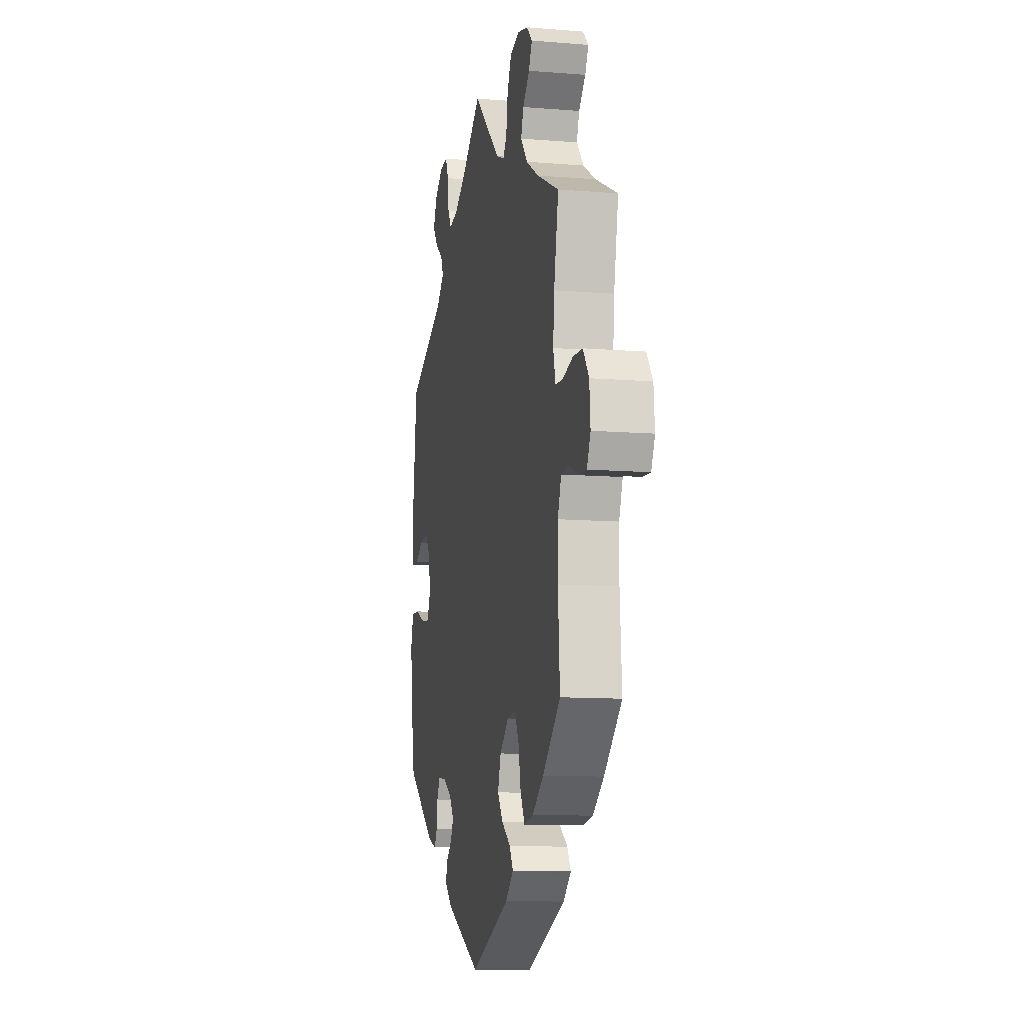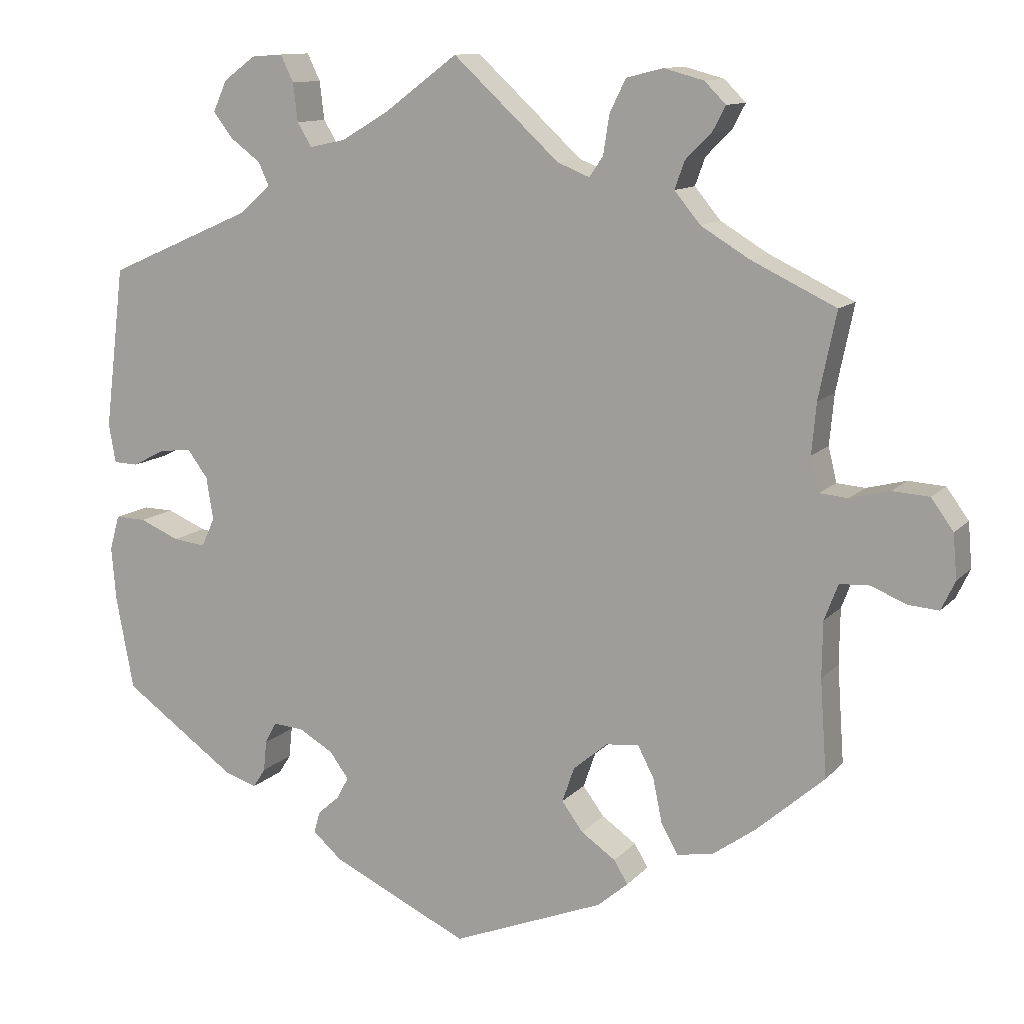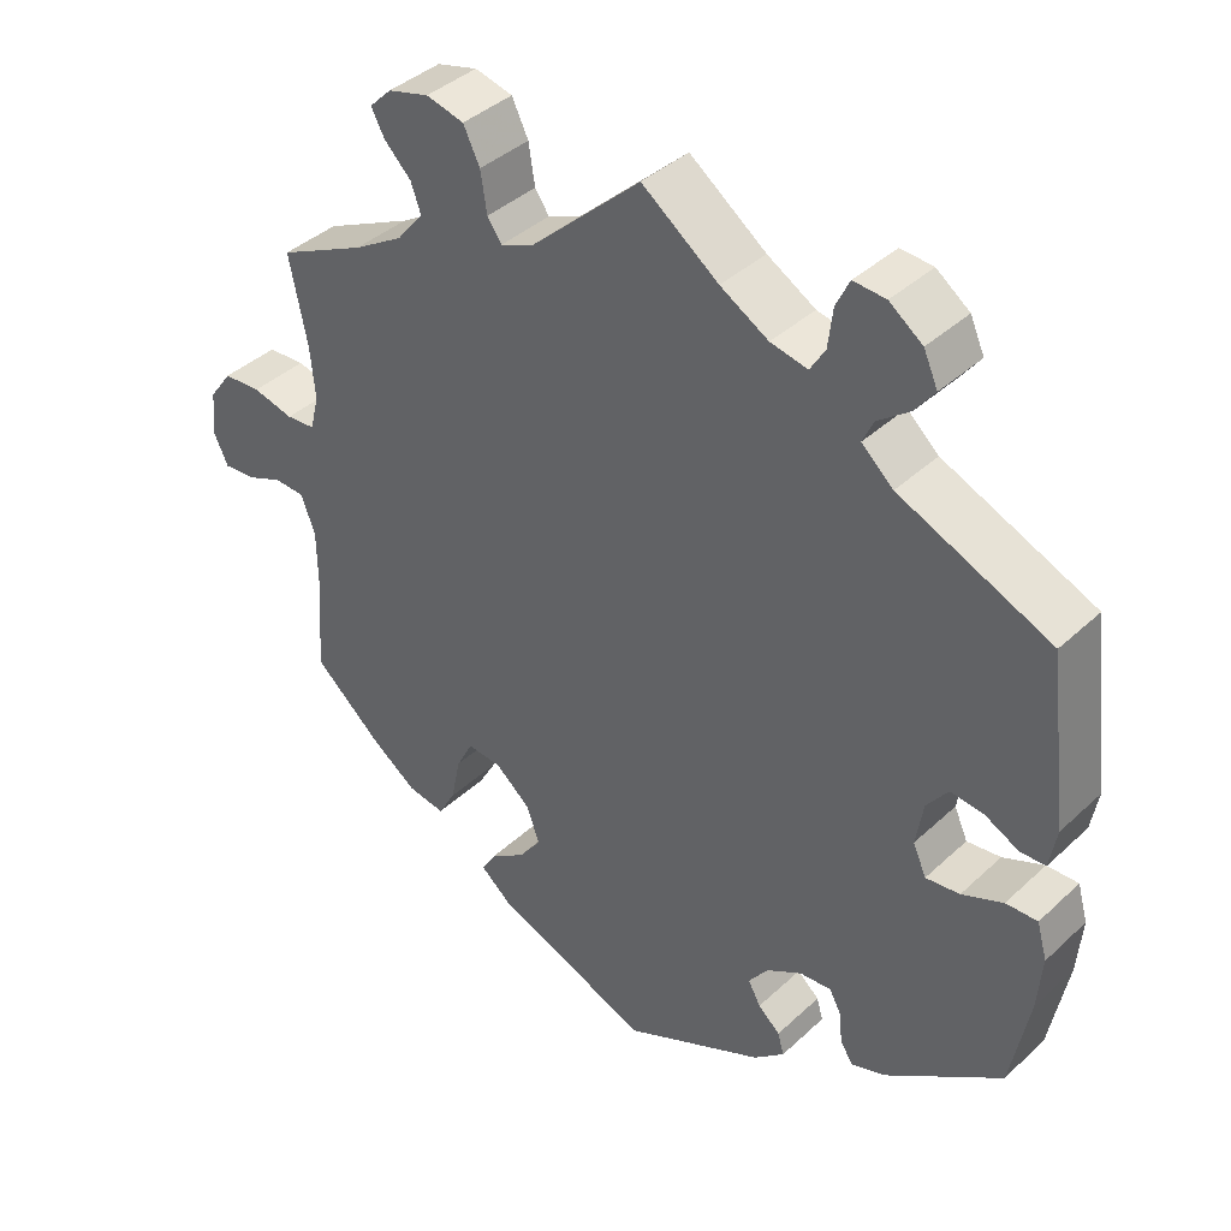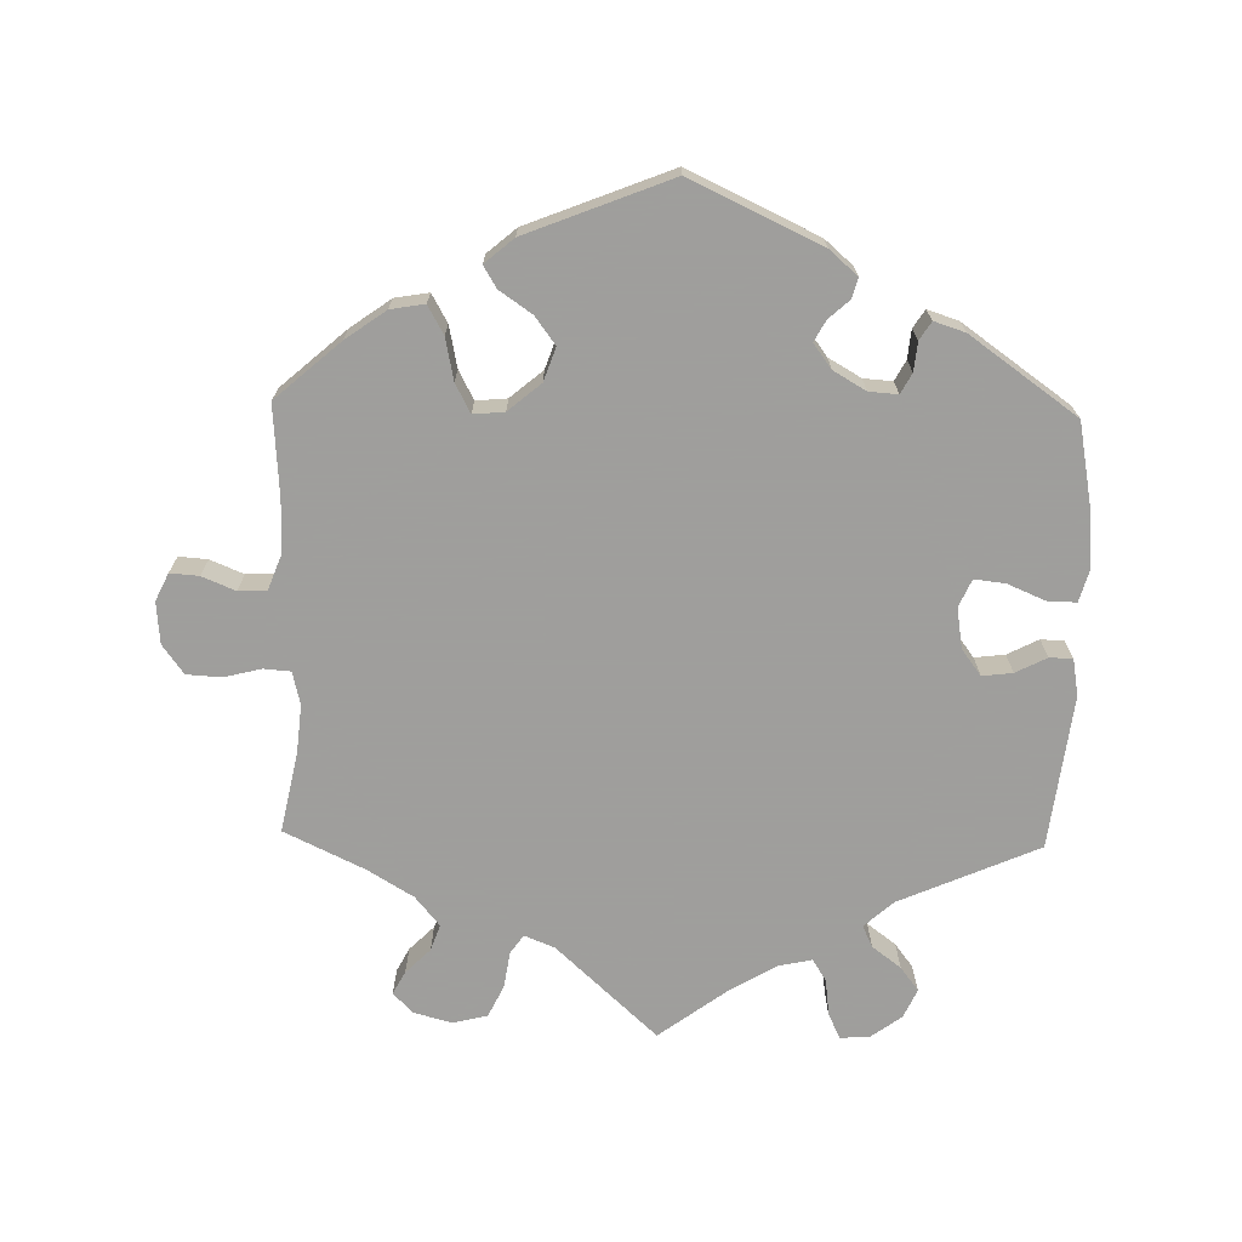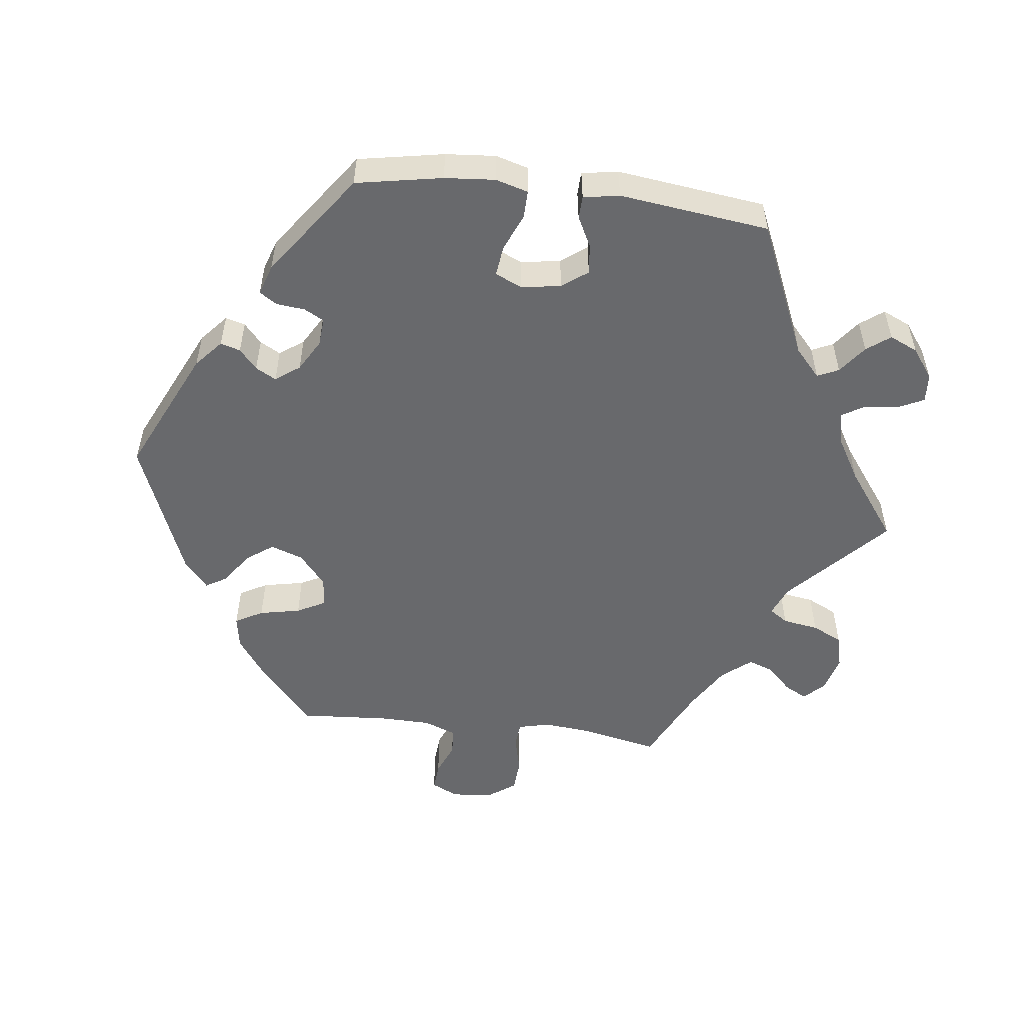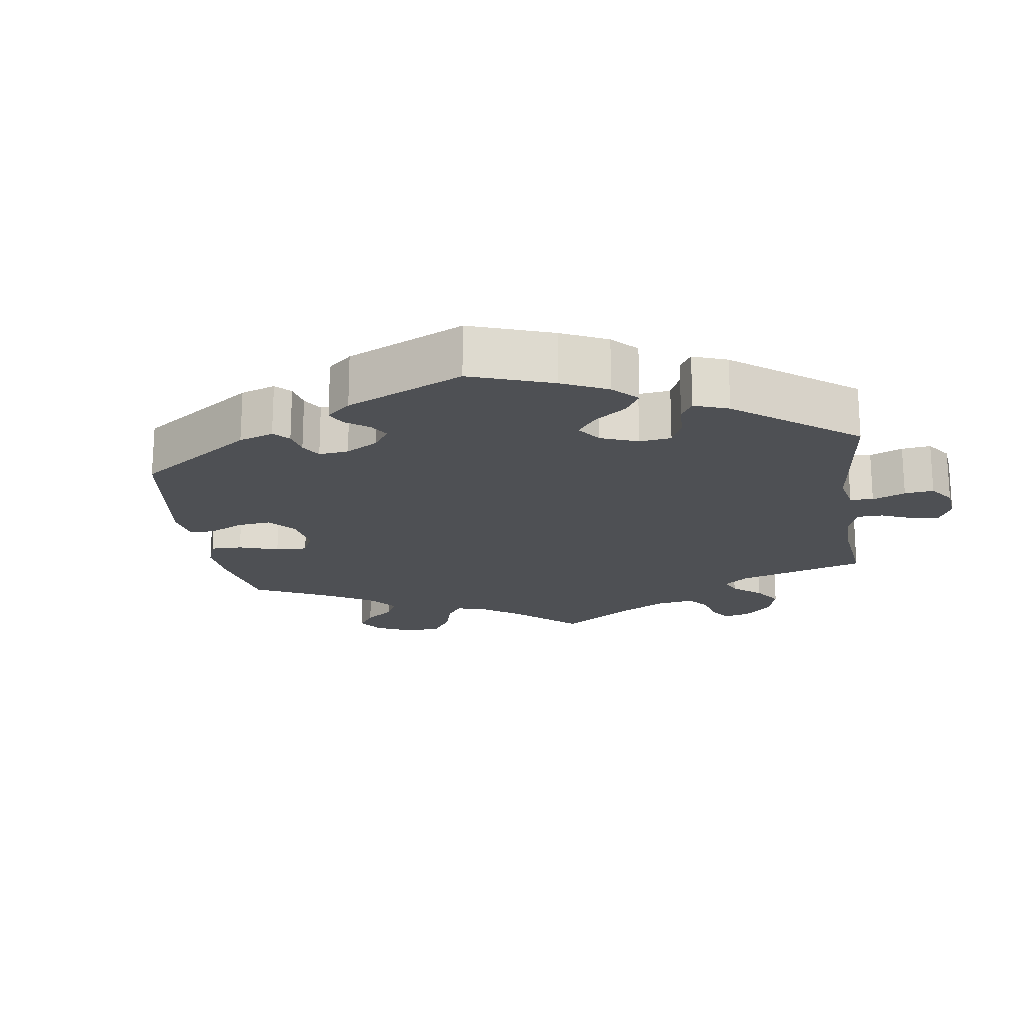
<metadata>
{"format":"obj","ext":"obj","renderer":"f3d","projection":"perspective","resolution":1024,"background":"white","views":[{"elev":-10.8,"azim":78.6,"up":"+Z"},{"elev":11.7,"azim":24.7,"up":"+Z"},{"elev":39.6,"azim":-138.8,"up":"+Z"},{"elev":-71.1,"azim":178.7,"up":"+Y"},{"elev":-52.7,"azim":-97.1,"up":"+Y"},{"elev":-19.0,"azim":-111.5,"up":"+Y"}]}
</metadata>
<code>
v -0.178 0.07 -0.494
v -0.217 0.07 -0.46
v -0.209 0.07 -0.432
v -0.181 0.07 -0.407
v -0.165 0.07 -0.378
v -0.19 0.07 -0.344
v -0.235 0.07 -0.318
v -0.275 0.07 -0.315
v -0.29 0.07 -0.343
v -0.294 0.07 -0.383
v -0.31 0.07 -0.408
v -0.353 0.07 -0.394
v -0.501 0.07 -0.289
v -0.524 0.07 -0.167
v -0.53 0.07 -0.096
v -0.517 0.07 -0.05
v -0.477 0.07 -0.051
v -0.425 0.07 -0.073
v -0.382 0.07 -0.078
v -0.365 0.07 -0.04
v -0.374 0.07 0.016
v -0.401 0.07 0.052
v -0.443 0.07 0.047
v -0.486 0.07 0.025
v -0.518 0.07 0.026
v -0.527 0.07 0.077
v -0.501 0.07 0.289
v -0.309 0.07 0.373
v -0.269 0.07 0.409
v -0.283 0.07 0.439
v -0.323 0.07 0.469
v -0.348 0.07 0.502
v -0.33 0.07 0.542
v -0.288 0.07 0.573
v -0.247 0.07 0.576
v -0.23 0.07 0.541
v -0.224 0.07 0.491
v -0.205 0.07 0.46
v -0.158 0.07 0.47
v -0.097 0.07 0.506
v 0 0.07 0.578
v 0.139 0.07 0.45
v 0.181 0.07 0.433
v 0.199 0.07 0.459
v 0.207 0.07 0.51
v 0.228 0.07 0.553
v 0.276 0.07 0.565
v 0.328 0.07 0.551
v 0.356 0.07 0.523
v 0.339 0.07 0.491
v 0.305 0.07 0.457
v 0.292 0.07 0.421
v 0.326 0.07 0.38
v 0.389 0.07 0.342
v 0.5 0.07 0.289
v 0.477 0.07 0.177
v 0.471 0.07 0.111
v 0.482 0.07 0.066
v 0.519 0.07 0.063
v 0.571 0.07 0.076
v 0.619 0.07 0.073
v 0.648 0.07 0.033
v 0.653 0.07 -0.025
v 0.635 0.07 -0.063
v 0.595 0.07 -0.06
v 0.549 0.07 -0.041
v 0.51 0.07 -0.043
v 0.492 0.07 -0.09
v 0.491 0.07 -0.163
v 0.5 0.07 -0.289
v 0.411 0.07 -0.367
v 0.355 0.07 -0.407
v 0.308 0.07 -0.415
v 0.286 0.07 -0.376
v 0.274 0.07 -0.318
v 0.253 0.07 -0.278
v 0.21 0.07 -0.282
v 0.165 0.07 -0.32
v 0.149 0.07 -0.366
v 0.177 0.07 -0.404
v 0.222 0.07 -0.435
v 0.24 0.07 -0.465
v 0.2 0.07 -0.499
v 0.001 0.07 -0.578
v -0.178 0 -0.494
v -0.217 0 -0.46
v -0.209 0 -0.432
v -0.181 0 -0.407
v -0.165 0 -0.378
v -0.19 0 -0.344
v -0.235 0 -0.318
v -0.275 0 -0.315
v -0.29 0 -0.343
v -0.294 0 -0.383
v -0.31 0 -0.408
v -0.353 0 -0.394
v -0.501 0 -0.289
v -0.524 0 -0.167
v -0.53 0 -0.096
v -0.517 0 -0.05
v -0.477 0 -0.051
v -0.425 0 -0.073
v -0.382 0 -0.078
v -0.365 0 -0.04
v -0.374 0 0.016
v -0.401 0 0.052
v -0.443 0 0.047
v -0.486 0 0.025
v -0.518 0 0.026
v -0.527 0 0.077
v -0.501 0 0.289
v -0.309 0 0.373
v -0.269 0 0.409
v -0.283 0 0.439
v -0.323 0 0.469
v -0.348 0 0.502
v -0.33 0 0.542
v -0.288 0 0.573
v -0.247 0 0.576
v -0.23 0 0.541
v -0.224 0 0.491
v -0.205 0 0.46
v -0.158 0 0.47
v -0.097 0 0.506
v 0 0 0.578
v 0.139 0 0.45
v 0.181 0 0.433
v 0.199 0 0.459
v 0.207 0 0.51
v 0.228 0 0.553
v 0.276 0 0.565
v 0.328 0 0.551
v 0.356 0 0.523
v 0.339 0 0.491
v 0.305 0 0.457
v 0.292 0 0.421
v 0.326 0 0.38
v 0.389 0 0.342
v 0.5 0 0.289
v 0.477 0 0.177
v 0.471 0 0.111
v 0.482 0 0.066
v 0.519 0 0.063
v 0.571 0 0.076
v 0.619 0 0.073
v 0.648 0 0.033
v 0.653 0 -0.025
v 0.635 0 -0.063
v 0.595 0 -0.06
v 0.549 0 -0.041
v 0.51 0 -0.043
v 0.492 0 -0.09
v 0.491 0 -0.163
v 0.5 0 -0.289
v 0.411 0 -0.367
v 0.355 0 -0.407
v 0.308 0 -0.415
v 0.286 0 -0.376
v 0.274 0 -0.318
v 0.253 0 -0.278
v 0.21 0 -0.282
v 0.165 0 -0.32
v 0.149 0 -0.366
v 0.177 0 -0.404
v 0.222 0 -0.435
v 0.24 0 -0.465
v 0.2 0 -0.499
v 0.001 0 -0.578
f 80 81 82 83
f 79 80 83 84
f 78 79 84 1
f 72 73 74 75
f 72 75 76
f 69 70 71 72
f 68 69 72 76
f 67 68 76 77
f 63 64 65 66
f 63 66 67
f 62 63 67
f 59 60 61 62
f 58 59 62 67
f 54 55 56
f 53 54 56 57
f 52 53 57 58
f 48 49 50 51
f 48 51 52
f 47 48 52
f 44 45 46 47
f 43 44 47 52
f 40 41 42
f 39 40 42 43
f 38 39 43
f 34 35 36 37
f 34 37 38
f 33 34 38
f 30 31 32 33
f 29 30 33 38
f 28 29 38 43
f 23 24 25 26
f 22 23 26 27
f 21 22 27 28
f 15 16 17 18
f 15 18 19
f 14 15 19
f 13 14 19
f 12 13 19
f 9 10 11 12
f 8 9 12 19
f 7 8 19 20
f 1 2 3 4
f 77 78 1 4
f 67 77 4 5
f 58 67 5 6
f 28 43 52 58
f 20 21 28 58
f 6 7 20 58
f 167 166 165 164
f 168 167 164 163
f 85 168 163 162
f 159 158 157 156
f 160 159 156
f 156 155 154 153
f 160 156 153 152
f 161 160 152 151
f 150 149 148 147
f 151 150 147
f 151 147 146
f 146 145 144 143
f 151 146 143 142
f 140 139 138
f 141 140 138 137
f 142 141 137 136
f 135 134 133 132
f 136 135 132
f 136 132 131
f 131 130 129 128
f 136 131 128 127
f 126 125 124
f 127 126 124 123
f 127 123 122
f 121 120 119 118
f 122 121 118
f 122 118 117
f 117 116 115 114
f 122 117 114 113
f 127 122 113 112
f 110 109 108 107
f 111 110 107 106
f 112 111 106 105
f 102 101 100 99
f 103 102 99
f 103 99 98
f 103 98 97
f 103 97 96
f 96 95 94 93
f 103 96 93 92
f 104 103 92 91
f 88 87 86 85
f 88 85 162 161
f 89 88 161 151
f 90 89 151 142
f 142 136 127 112
f 142 112 105 104
f 142 104 91 90
f 1 85 86 2
f 2 86 87 3
f 3 87 88 4
f 4 88 89 5
f 5 89 90 6
f 6 90 91 7
f 7 91 92 8
f 8 92 93 9
f 9 93 94 10
f 10 94 95 11
f 11 95 96 12
f 12 96 97 13
f 13 97 98 14
f 14 98 99 15
f 15 99 100 16
f 16 100 101 17
f 17 101 102 18
f 18 102 103 19
f 19 103 104 20
f 20 104 105 21
f 21 105 106 22
f 22 106 107 23
f 23 107 108 24
f 24 108 109 25
f 25 109 110 26
f 26 110 111 27
f 27 111 112 28
f 28 112 113 29
f 29 113 114 30
f 30 114 115 31
f 31 115 116 32
f 32 116 117 33
f 33 117 118 34
f 34 118 119 35
f 35 119 120 36
f 36 120 121 37
f 37 121 122 38
f 38 122 123 39
f 39 123 124 40
f 40 124 125 41
f 41 125 126 42
f 42 126 127 43
f 43 127 128 44
f 44 128 129 45
f 45 129 130 46
f 46 130 131 47
f 47 131 132 48
f 48 132 133 49
f 49 133 134 50
f 50 134 135 51
f 51 135 136 52
f 52 136 137 53
f 53 137 138 54
f 54 138 139 55
f 55 139 140 56
f 56 140 141 57
f 57 141 142 58
f 58 142 143 59
f 59 143 144 60
f 60 144 145 61
f 61 145 146 62
f 62 146 147 63
f 63 147 148 64
f 64 148 149 65
f 65 149 150 66
f 66 150 151 67
f 67 151 152 68
f 68 152 153 69
f 69 153 154 70
f 70 154 155 71
f 71 155 156 72
f 72 156 157 73
f 73 157 158 74
f 74 158 159 75
f 75 159 160 76
f 76 160 161 77
f 77 161 162 78
f 78 162 163 79
f 79 163 164 80
f 80 164 165 81
f 81 165 166 82
f 82 166 167 83
f 83 167 168 84
f 84 168 85 1

</code>
